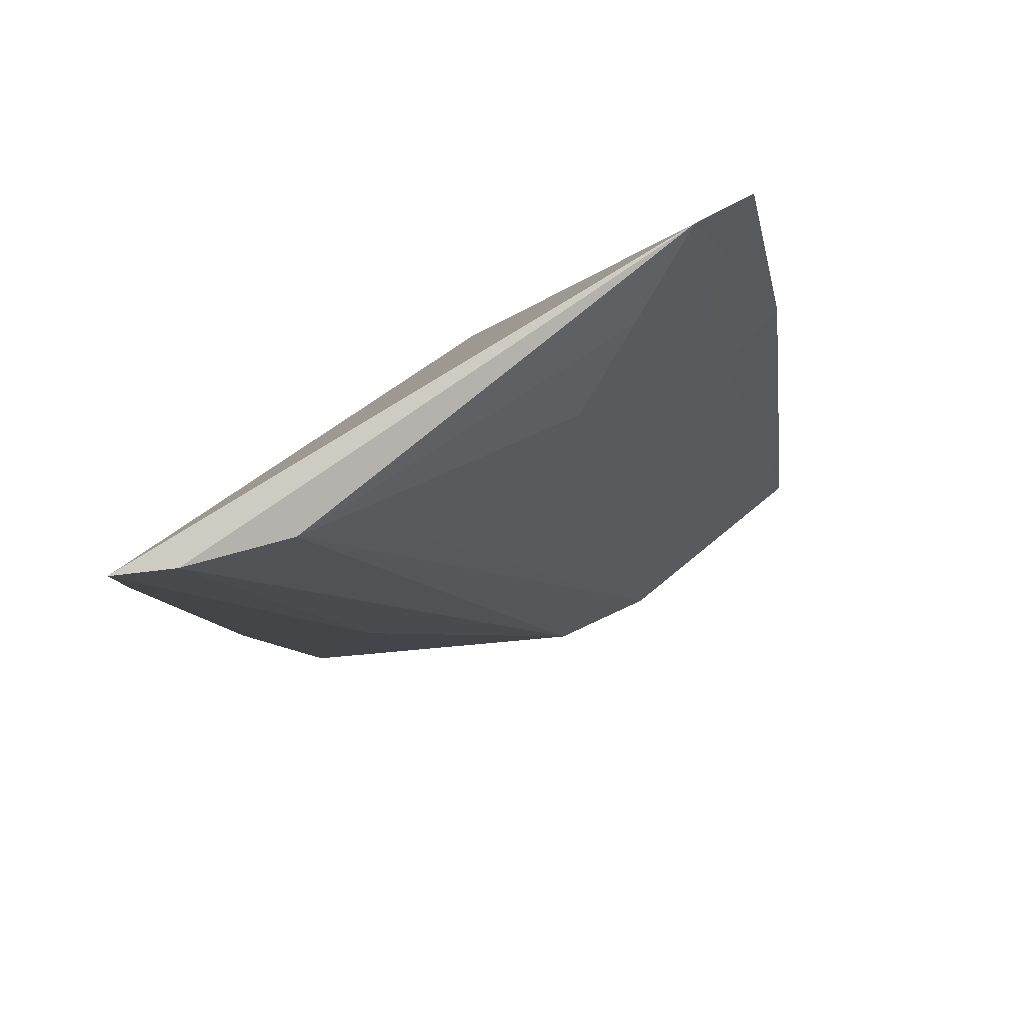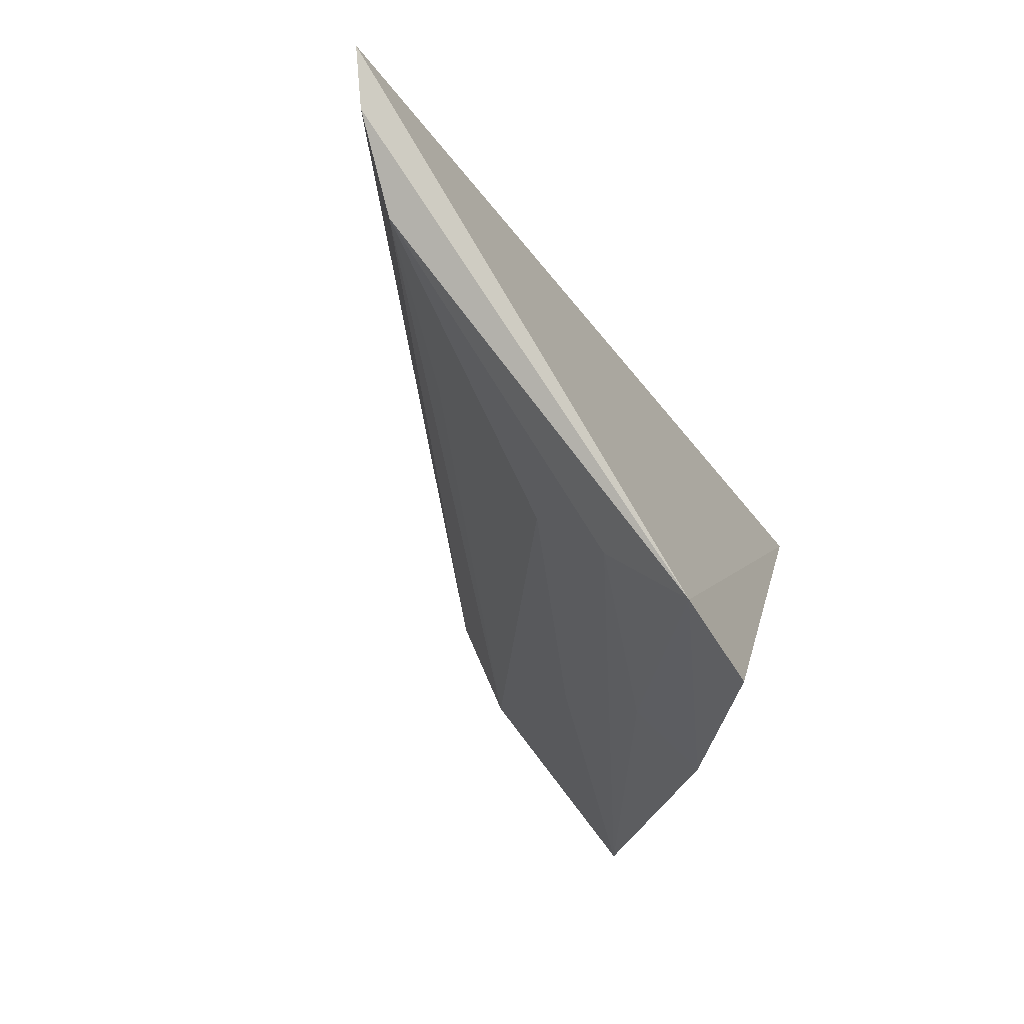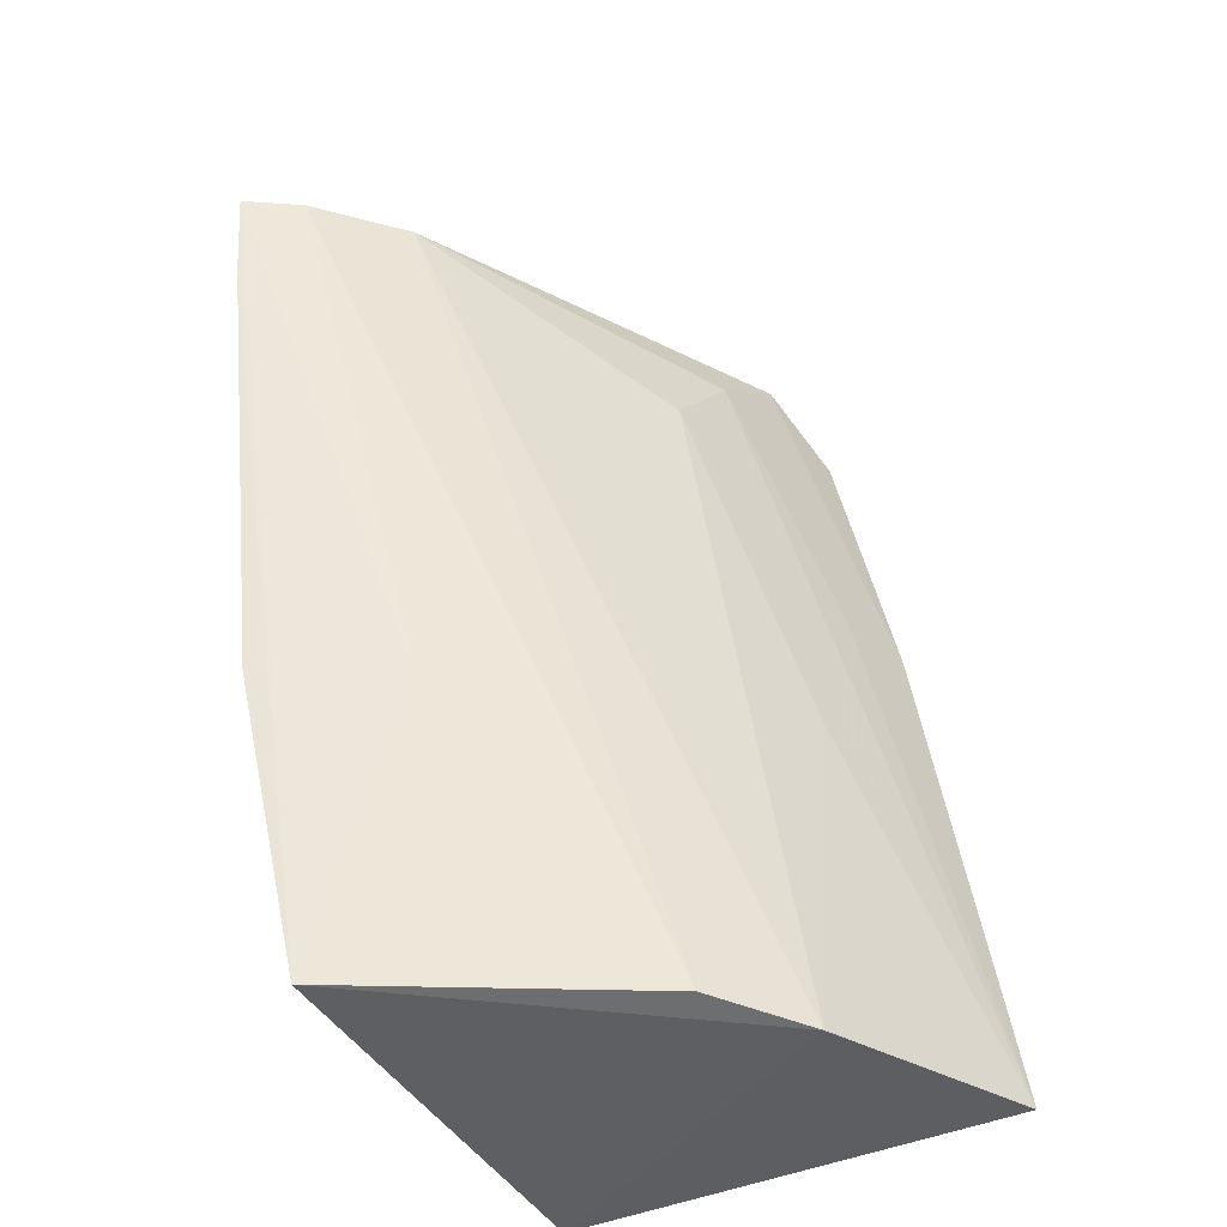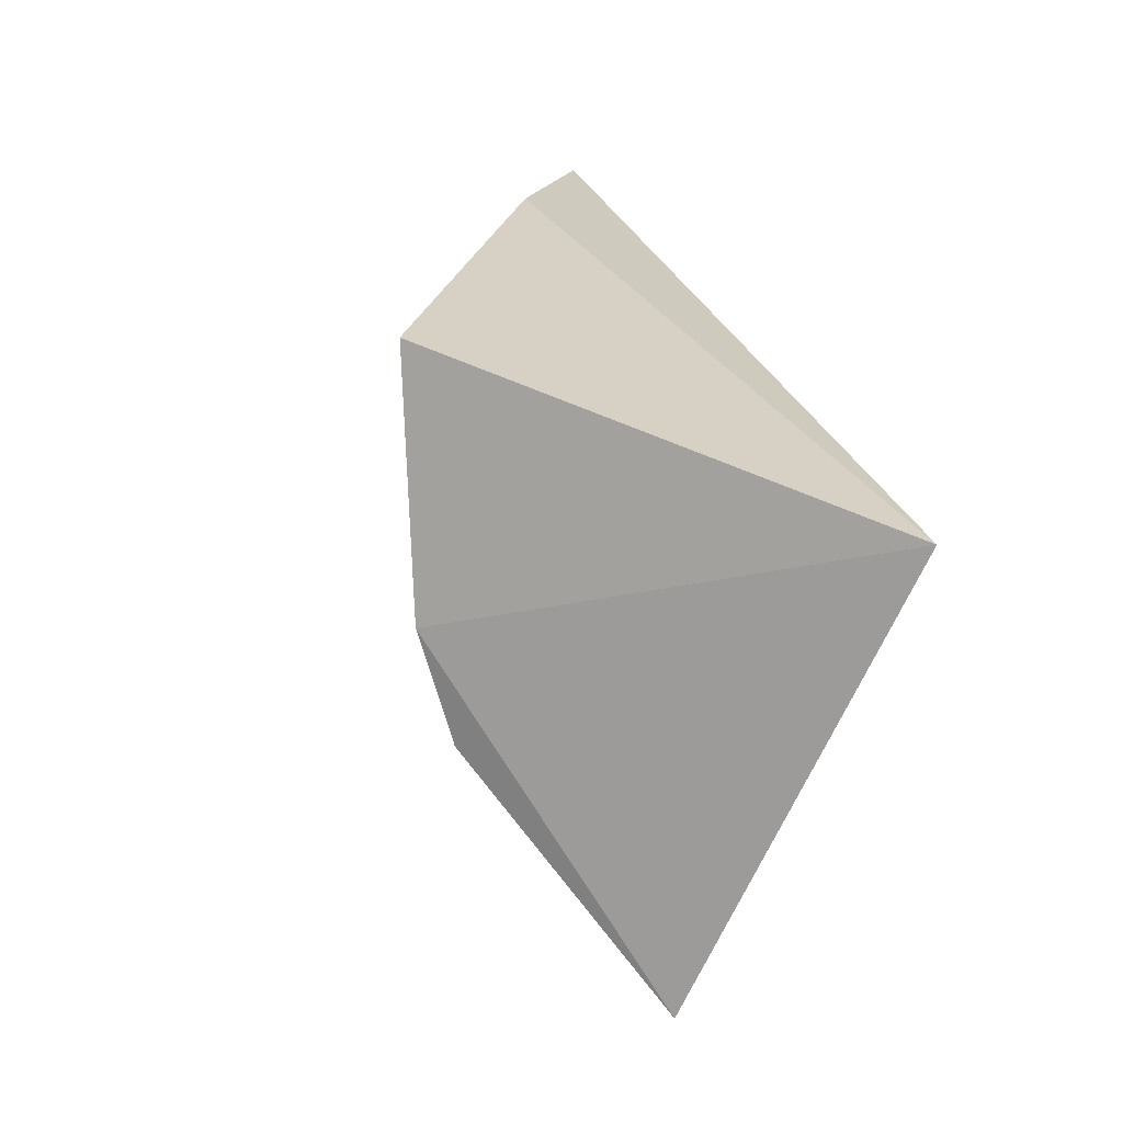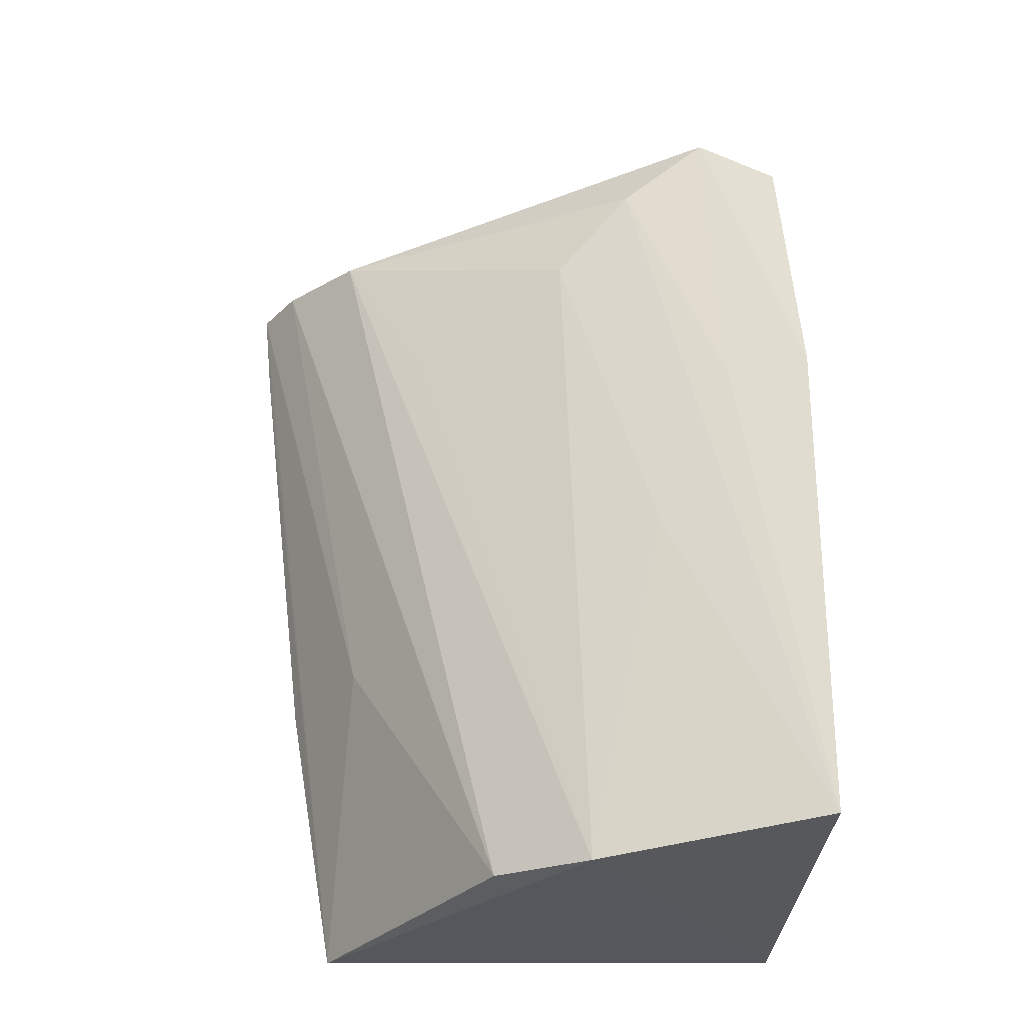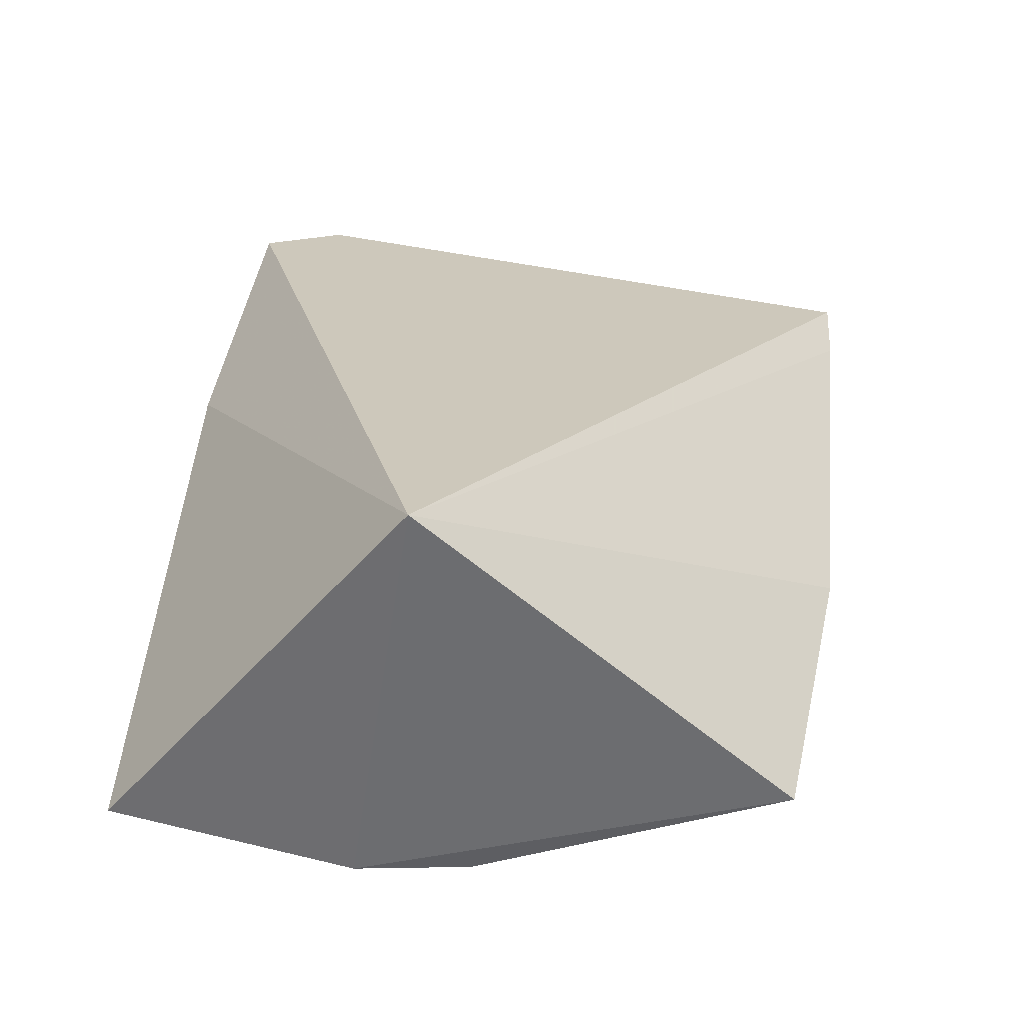
<metadata>
{"format":"obj","ext":"obj","renderer":"f3d","projection":"perspective","resolution":1024,"background":"white","views":[{"elev":76.4,"azim":117.6,"up":"+Z"},{"elev":78.5,"azim":-150.7,"up":"+Z"},{"elev":-41.6,"azim":119.1,"up":"+Z"},{"elev":-68.6,"azim":-111.6,"up":"+Z"},{"elev":-29.1,"azim":177.9,"up":"+Z"},{"elev":-51.9,"azim":-39.3,"up":"+Z"}]}
</metadata>
<code>
v 0.2666 0.01312 0.1449
v 0.2559 0.01674 0.05366
v 0.2056 0.07794 0.005107
v 0.167 0.07911 0.09558
v 0.1709 0.01928 0.007576
v 0.2082 0.06061 0.1262
v 0.2201 0.06706 0.00619
v 0.2651 0.01328 0.1299
v 0.1689 0.06981 0.1419
v 0.1704 0.09321 0.007283
v 0.2445 0.03745 0.05345
v 0.2486 0.03435 0.1438
v 0.2477 0.02407 0.005176
v 0.1815 0.06501 0.1524
v 0.1931 0.07569 0.06536
v 0.2608 0.02165 0.145
v 0.2338 0.04726 0.1126
v 0.1958 0.06303 0.1413
v 0.1804 0.07554 0.09518
f 8 5 2
f 8 1 5
f 9 4 5
f 10 5 4
f 10 3 5
f 12 7 3
f 13 5 3
f 13 3 7
f 13 2 5
f 13 7 11
f 13 8 2
f 13 11 1
f 13 1 8
f 14 9 5
f 14 5 1
f 14 4 9
f 15 6 3
f 15 3 10
f 16 11 7
f 16 1 11
f 16 7 12
f 16 14 1
f 16 12 14
f 17 12 3
f 17 3 6
f 17 6 12
f 18 14 12
f 18 12 6
f 18 15 10
f 18 6 15
f 19 18 10
f 19 10 4
f 19 4 14
f 19 14 18

</code>
